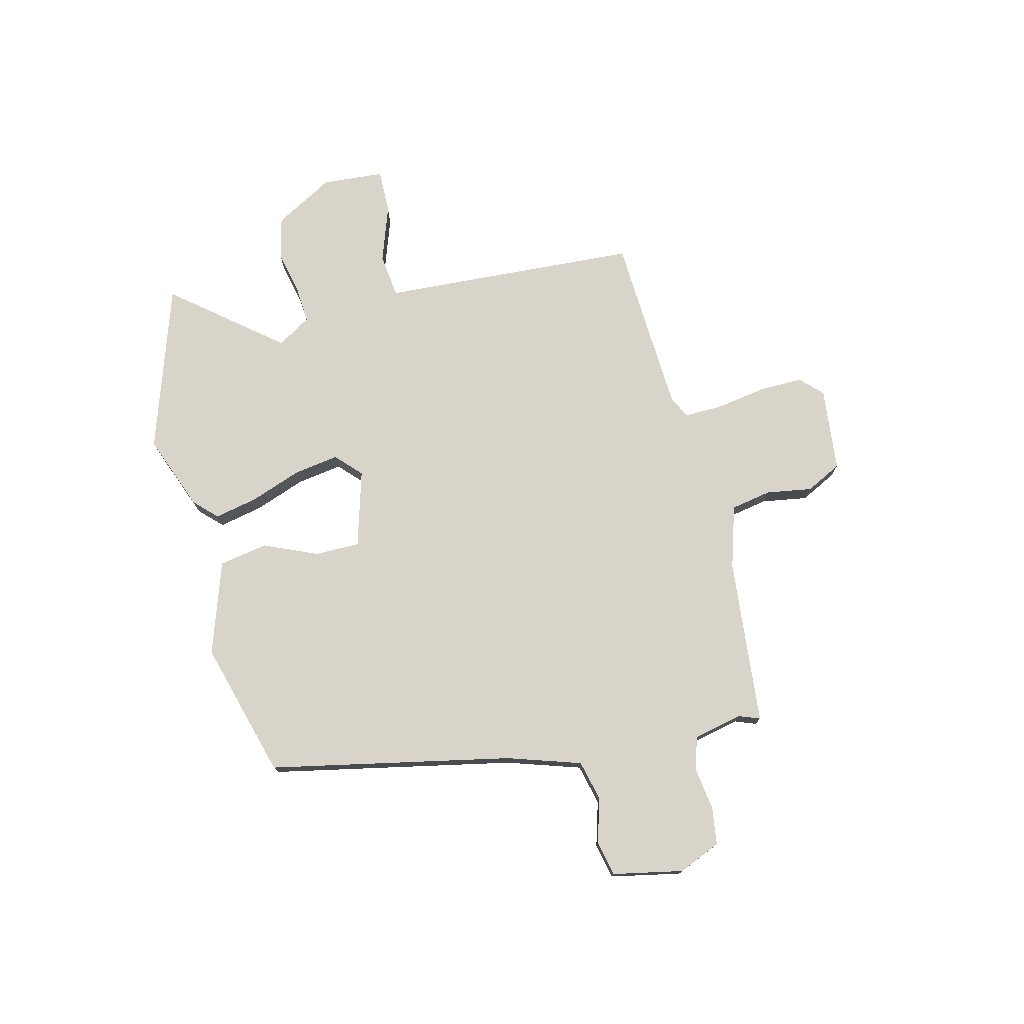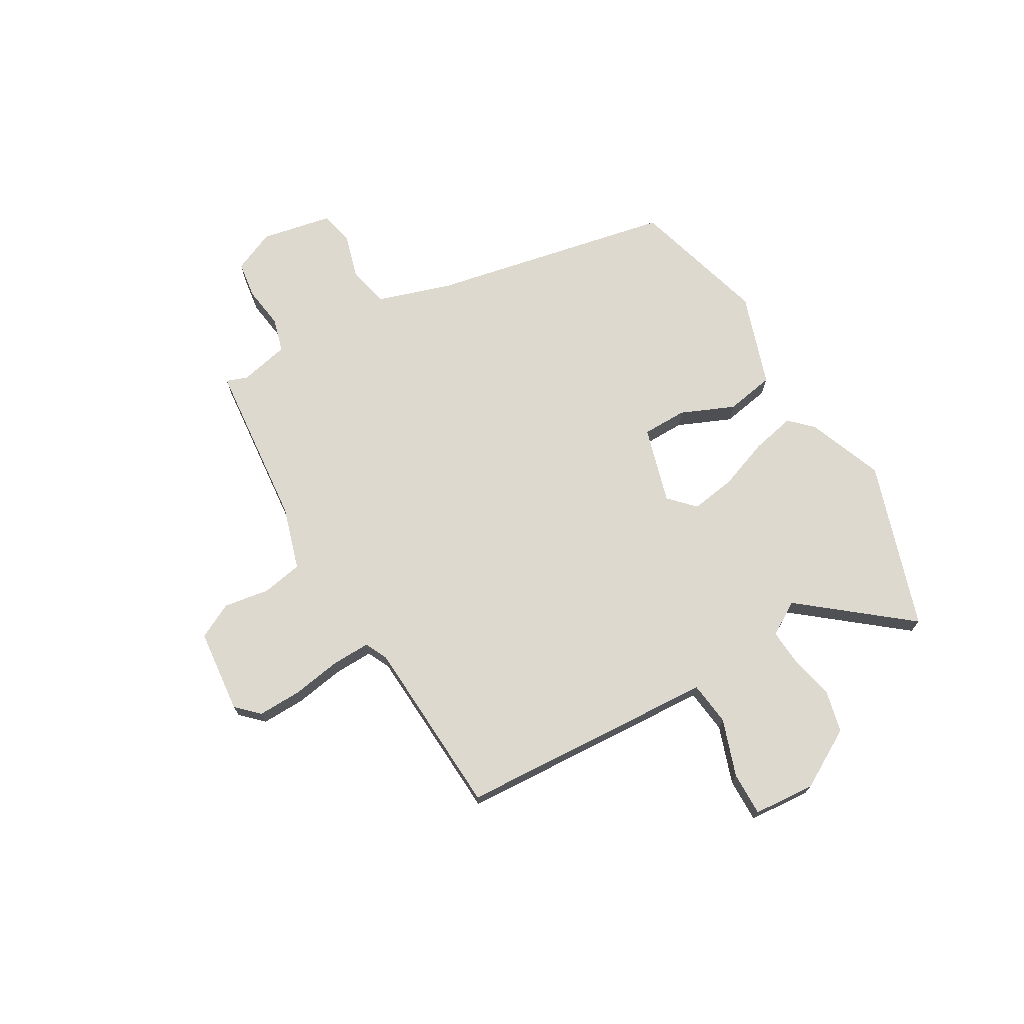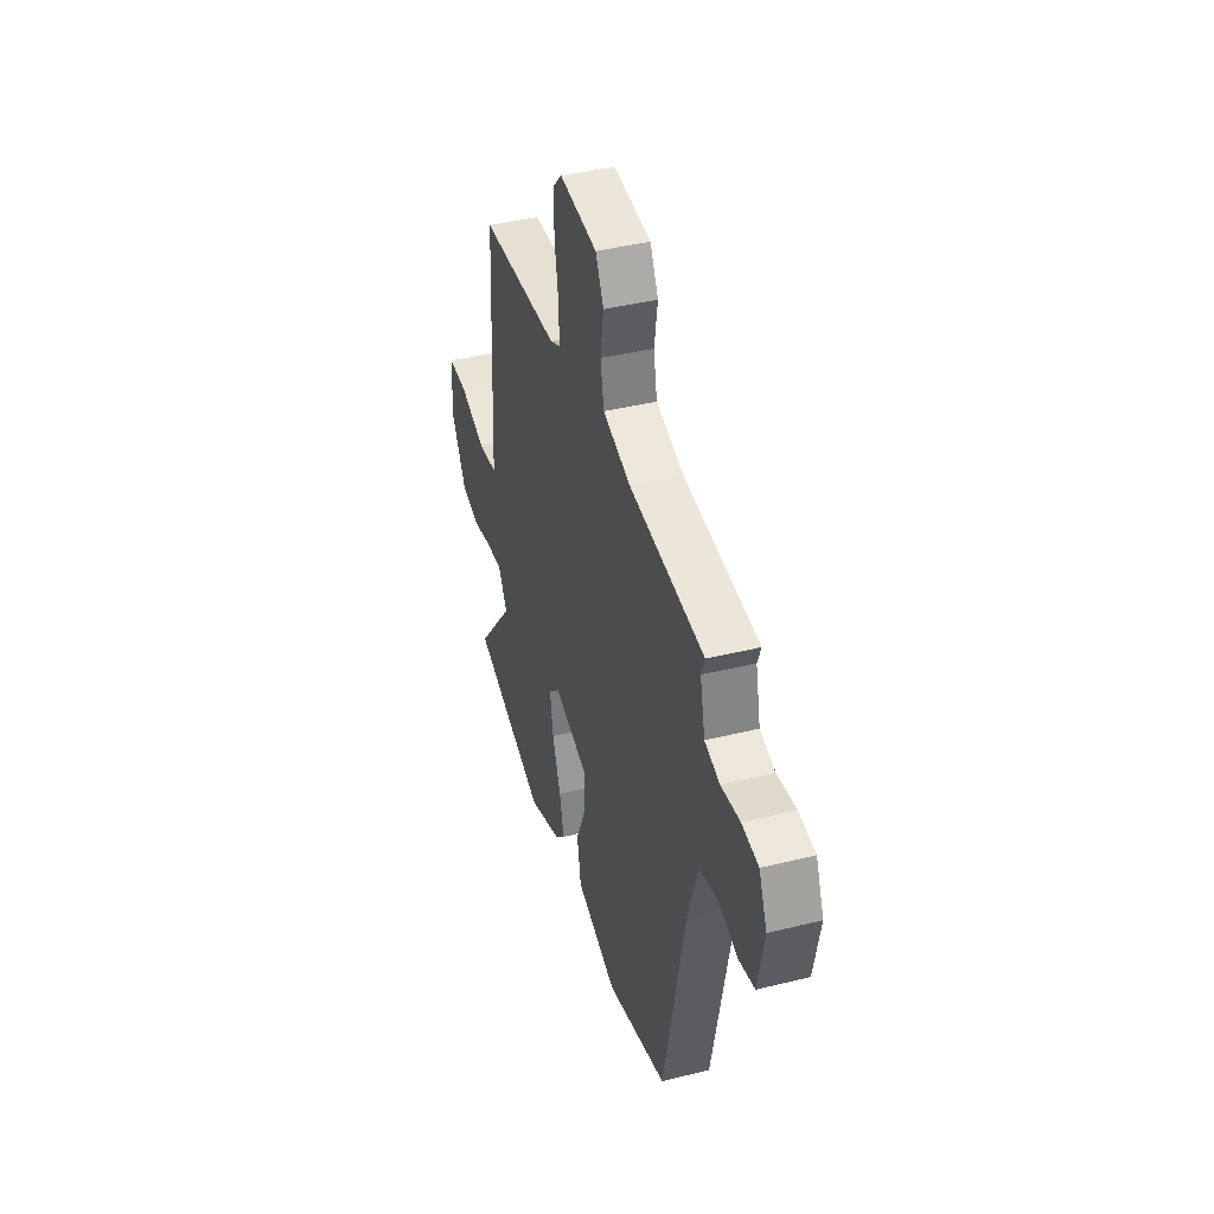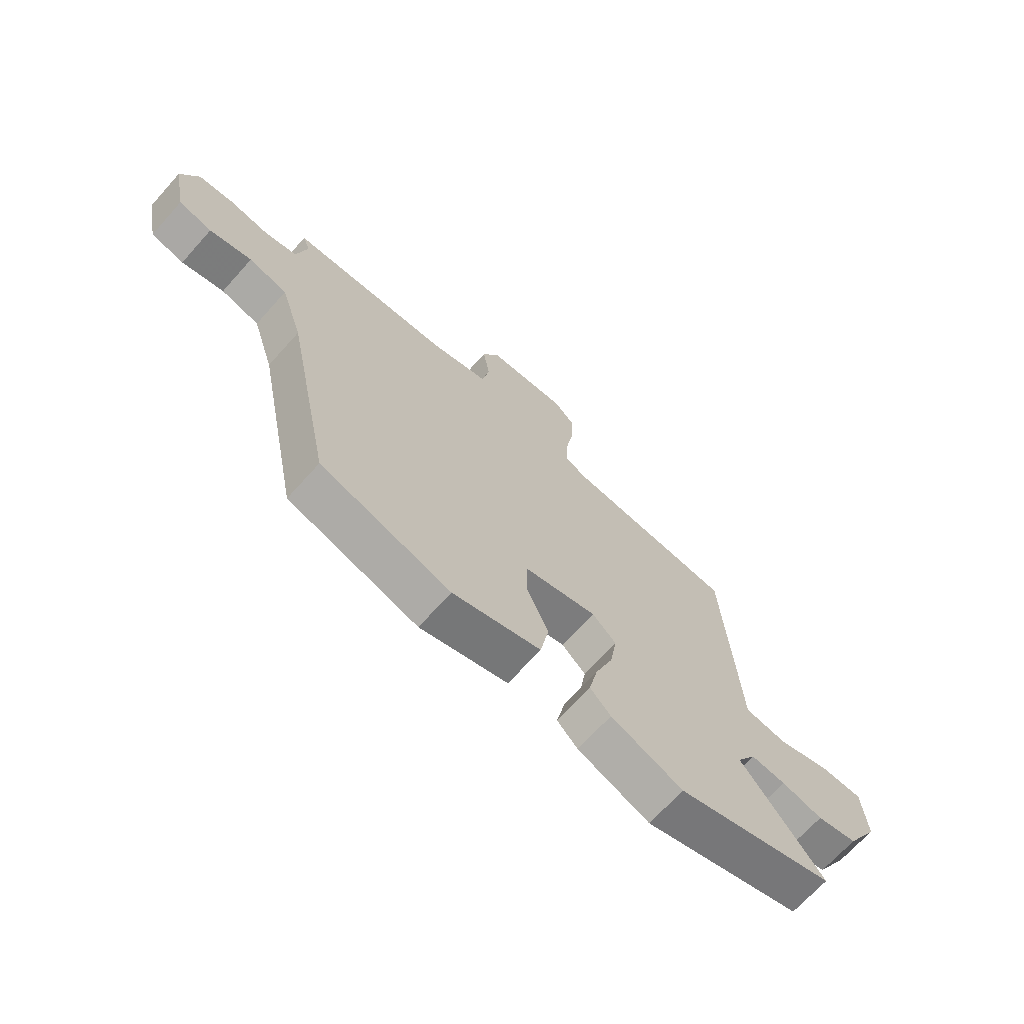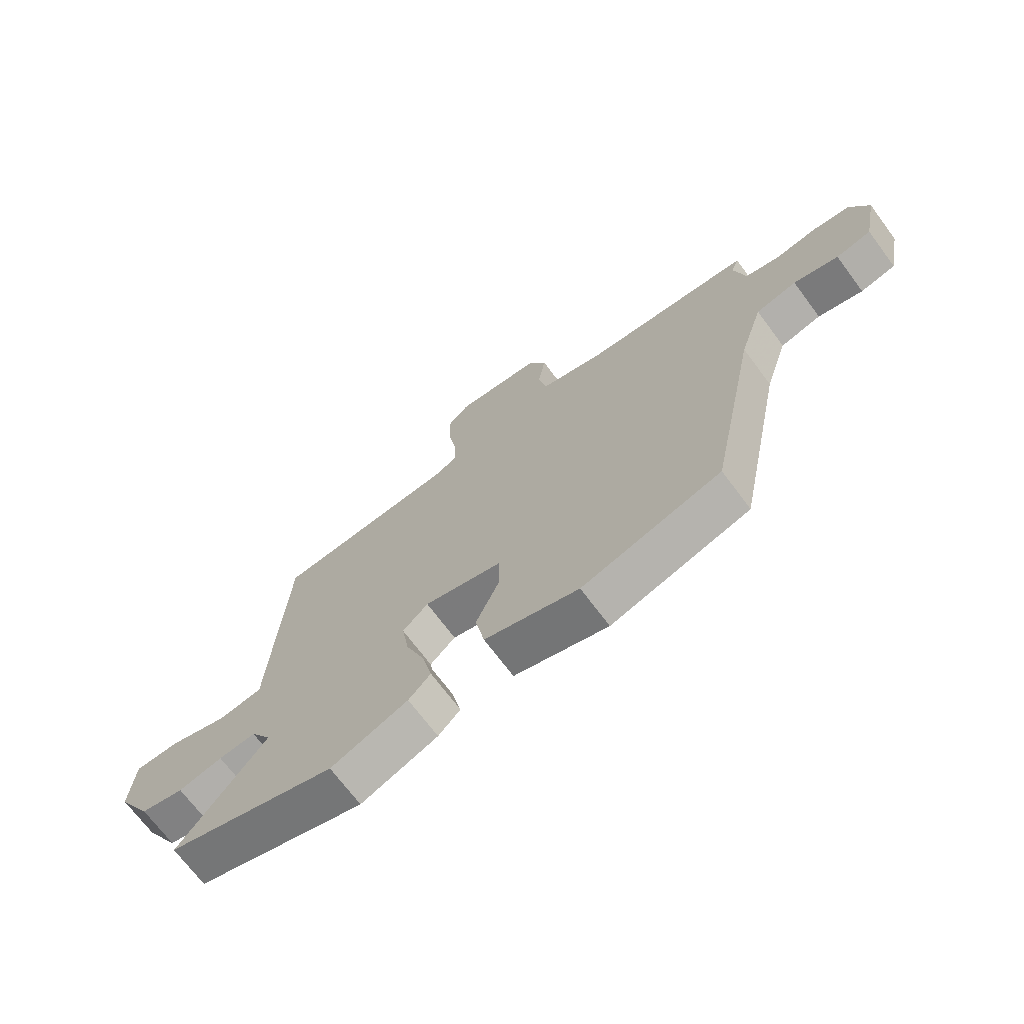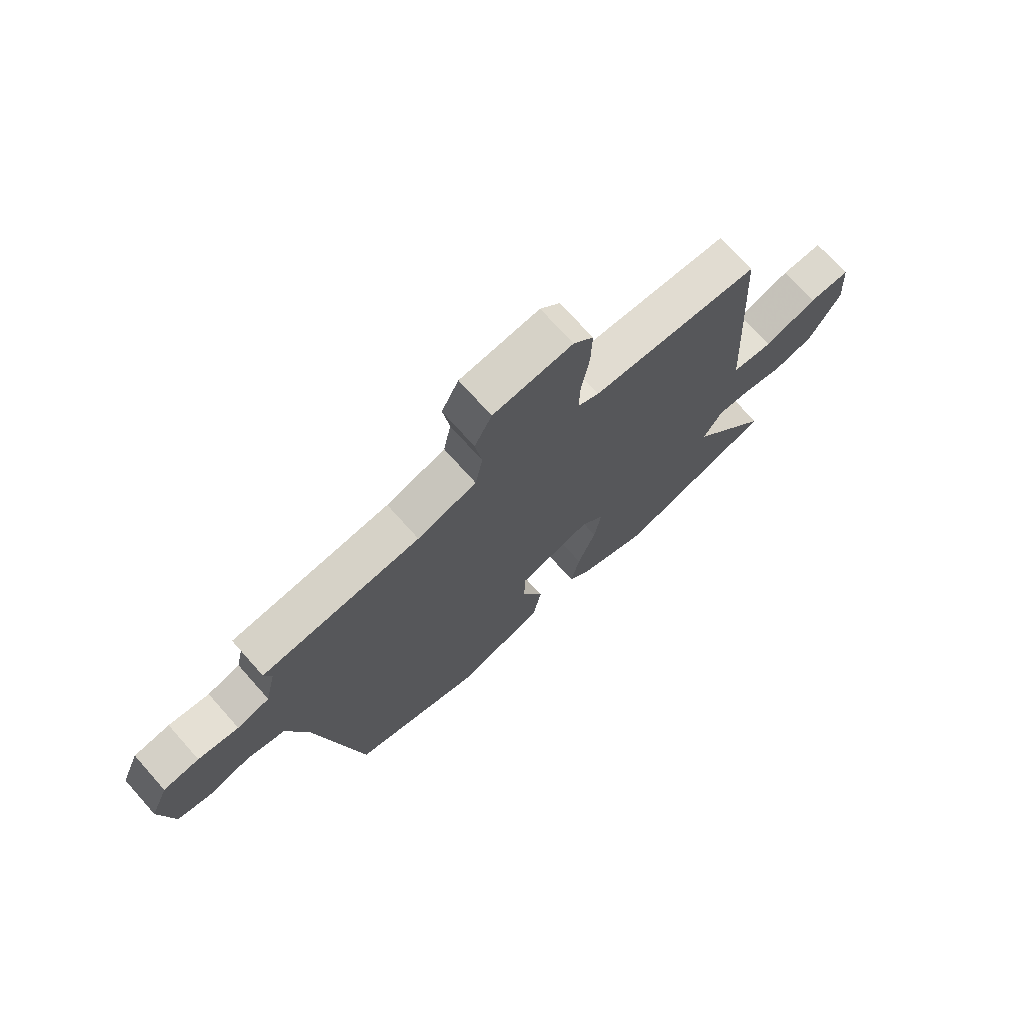
<metadata>
{"format":"obj","ext":"obj","renderer":"f3d","projection":"perspective","resolution":1024,"background":"white","views":[{"elev":75.7,"azim":-103.6,"up":"+Y"},{"elev":71.8,"azim":60.0,"up":"+Y"},{"elev":41.3,"azim":-106.7,"up":"+Z"},{"elev":-69.1,"azim":-41.9,"up":"+Z"},{"elev":-70.3,"azim":-143.3,"up":"+Z"},{"elev":71.8,"azim":-41.7,"up":"+Z"}]}
</metadata>
<code>
v 0.614 0.07 -0.463
v 0.313 0.07 -0.56
v 0.177 0.07 -0.507
v 0.138 0.07 -0.467
v 0.155 0.07 -0.389
v 0.189 0.07 -0.297
v 0.202 0.07 -0.216
v 0.157 0.07 -0.173
v 0.019 0.07 -0.212
v 0.018 0.07 -0.293
v 0.059 0.07 -0.389
v 0.043 0.07 -0.477
v -0.124 0.07 -0.532
v -0.37 0.07 -0.461
v -0.457 0.07 -0.025
v -0.499 0.07 0.108
v -0.572 0.07 0.126
v -0.652 0.07 0.103
v -0.715 0.07 0.117
v -0.74 0.07 0.244
v -0.707 0.07 0.32
v -0.64 0.07 0.329
v -0.564 0.07 0.318
v -0.503 0.07 0.335
v -0.483 0.07 0.424
v -0.497 0.07 0.462
v -0.196 0.07 0.489
v -0.083 0.07 0.523
v -0.069 0.07 0.596
v -0.082 0.07 0.679
v -0.049 0.07 0.743
v 0.103 0.07 0.758
v 0.141 0.07 0.719
v 0.139 0.07 0.64
v 0.124 0.07 0.551
v 0.122 0.07 0.481
v 0.163 0.07 0.461
v 0.485 0.07 0.442
v 0.503 0.07 0.112
v 0.51 0.07 -0.024
v 0.589 0.07 -0.034
v 0.692 0.07 0.001
v 0.771 0.07 0.002
v 0.779 0.07 -0.11
v 0.718 0.07 -0.216
v 0.641 0.07 -0.234
v 0.563 0.07 -0.216
v 0.497 0.07 -0.211
v 0.46 0.07 -0.271
v 0.614 0 -0.463
v 0.313 0 -0.56
v 0.177 0 -0.507
v 0.138 0 -0.467
v 0.155 0 -0.389
v 0.189 0 -0.297
v 0.202 0 -0.216
v 0.157 0 -0.173
v 0.019 0 -0.212
v 0.018 0 -0.293
v 0.059 0 -0.389
v 0.043 0 -0.477
v -0.124 0 -0.532
v -0.37 0 -0.461
v -0.457 0 -0.025
v -0.499 0 0.108
v -0.572 0 0.126
v -0.652 0 0.103
v -0.715 0 0.117
v -0.74 0 0.244
v -0.707 0 0.32
v -0.64 0 0.329
v -0.564 0 0.318
v -0.503 0 0.335
v -0.483 0 0.424
v -0.497 0 0.462
v -0.196 0 0.489
v -0.083 0 0.523
v -0.069 0 0.596
v -0.082 0 0.679
v -0.049 0 0.743
v 0.103 0 0.758
v 0.141 0 0.719
v 0.139 0 0.64
v 0.124 0 0.551
v 0.122 0 0.481
v 0.163 0 0.461
v 0.485 0 0.442
v 0.503 0 0.112
v 0.51 0 -0.024
v 0.589 0 -0.034
v 0.692 0 0.001
v 0.771 0 0.002
v 0.779 0 -0.11
v 0.718 0 -0.216
v 0.641 0 -0.234
v 0.563 0 -0.216
v 0.497 0 -0.211
v 0.46 0 -0.271
f 45 46 47
f 44 45 47
f 43 44 47
f 42 43 47
f 41 42 47
f 40 41 47 48
f 40 48 49
f 39 40 49
f 38 39 49
f 37 38 49
f 33 34 35
f 32 33 35
f 31 32 35
f 30 31 35
f 29 30 35
f 28 29 35 36
f 36 37 49
f 28 36 49
f 27 28 49
f 21 22 23
f 20 21 23
f 19 20 23
f 18 19 23
f 17 18 23
f 16 17 23 24
f 15 16 24 25
f 14 15 25
f 13 14 25
f 12 13 25
f 11 12 25
f 10 11 25
f 4 5 6
f 3 4 6
f 2 3 6
f 1 2 6
f 49 1 6
f 49 6 7
f 27 49 7 8
f 25 26 27
f 10 25 27
f 9 10 27
f 8 9 27
f 96 95 94
f 96 94 93
f 96 93 92
f 96 92 91
f 96 91 90
f 97 96 90 89
f 98 97 89
f 98 89 88
f 98 88 87
f 98 87 86
f 84 83 82
f 84 82 81
f 84 81 80
f 84 80 79
f 84 79 78
f 85 84 78 77
f 98 86 85
f 98 85 77
f 98 77 76
f 72 71 70
f 72 70 69
f 72 69 68
f 72 68 67
f 72 67 66
f 73 72 66 65
f 74 73 65 64
f 74 64 63
f 74 63 62
f 74 62 61
f 74 61 60
f 74 60 59
f 55 54 53
f 55 53 52
f 55 52 51
f 55 51 50
f 55 50 98
f 56 55 98
f 57 56 98 76
f 76 75 74
f 76 74 59
f 76 59 58
f 76 58 57
f 1 50 51 2
f 2 51 52 3
f 3 52 53 4
f 4 53 54 5
f 5 54 55 6
f 6 55 56 7
f 7 56 57 8
f 8 57 58 9
f 9 58 59 10
f 10 59 60 11
f 11 60 61 12
f 12 61 62 13
f 13 62 63 14
f 14 63 64 15
f 15 64 65 16
f 16 65 66 17
f 17 66 67 18
f 18 67 68 19
f 19 68 69 20
f 20 69 70 21
f 21 70 71 22
f 22 71 72 23
f 23 72 73 24
f 24 73 74 25
f 25 74 75 26
f 26 75 76 27
f 27 76 77 28
f 28 77 78 29
f 29 78 79 30
f 30 79 80 31
f 31 80 81 32
f 32 81 82 33
f 33 82 83 34
f 34 83 84 35
f 35 84 85 36
f 36 85 86 37
f 37 86 87 38
f 38 87 88 39
f 39 88 89 40
f 40 89 90 41
f 41 90 91 42
f 42 91 92 43
f 43 92 93 44
f 44 93 94 45
f 45 94 95 46
f 46 95 96 47
f 47 96 97 48
f 48 97 98 49
f 49 98 50 1

</code>
